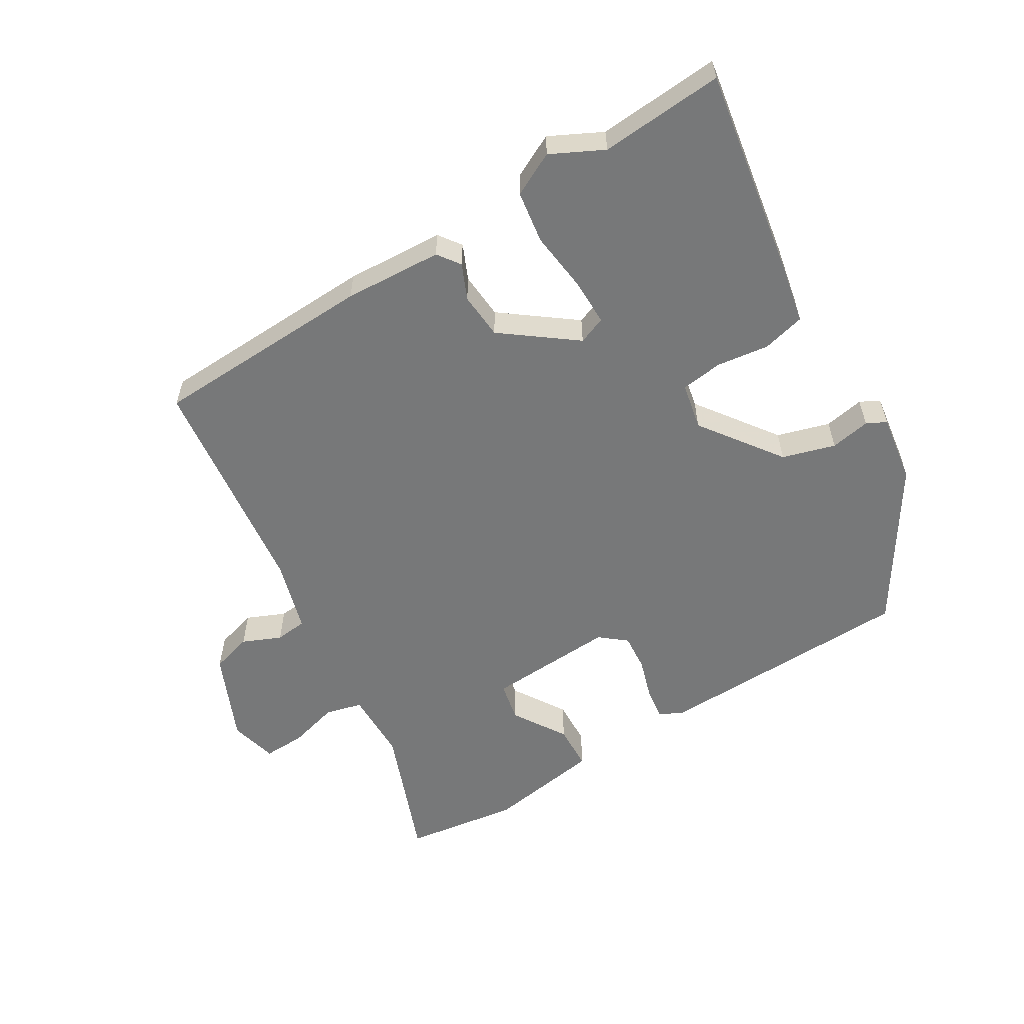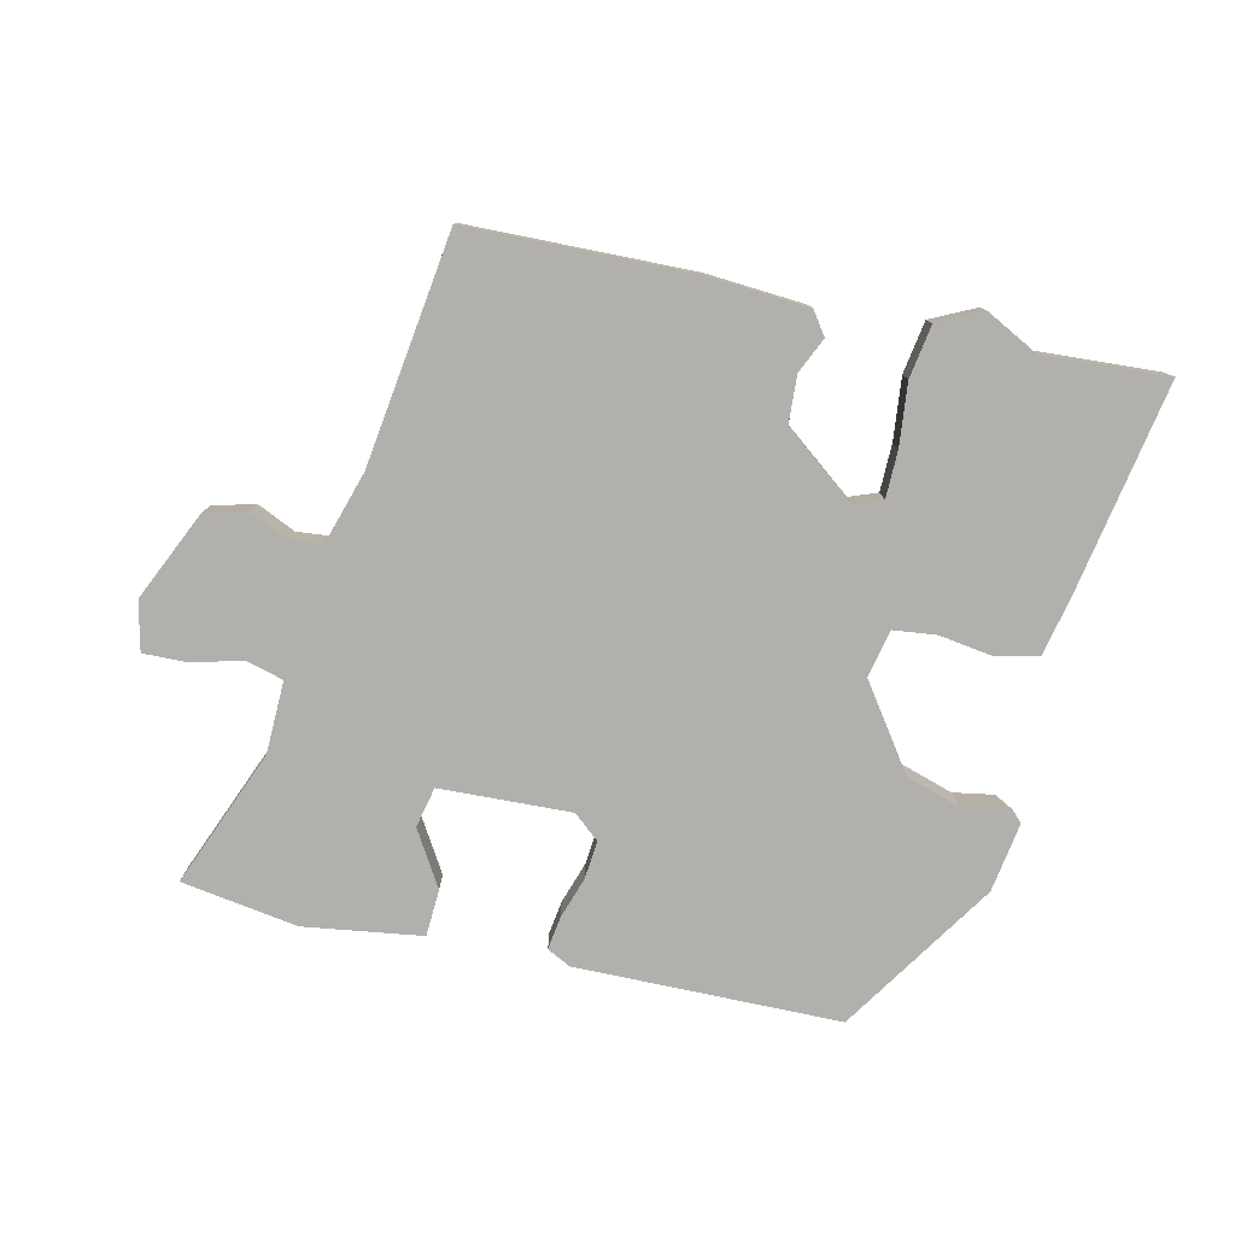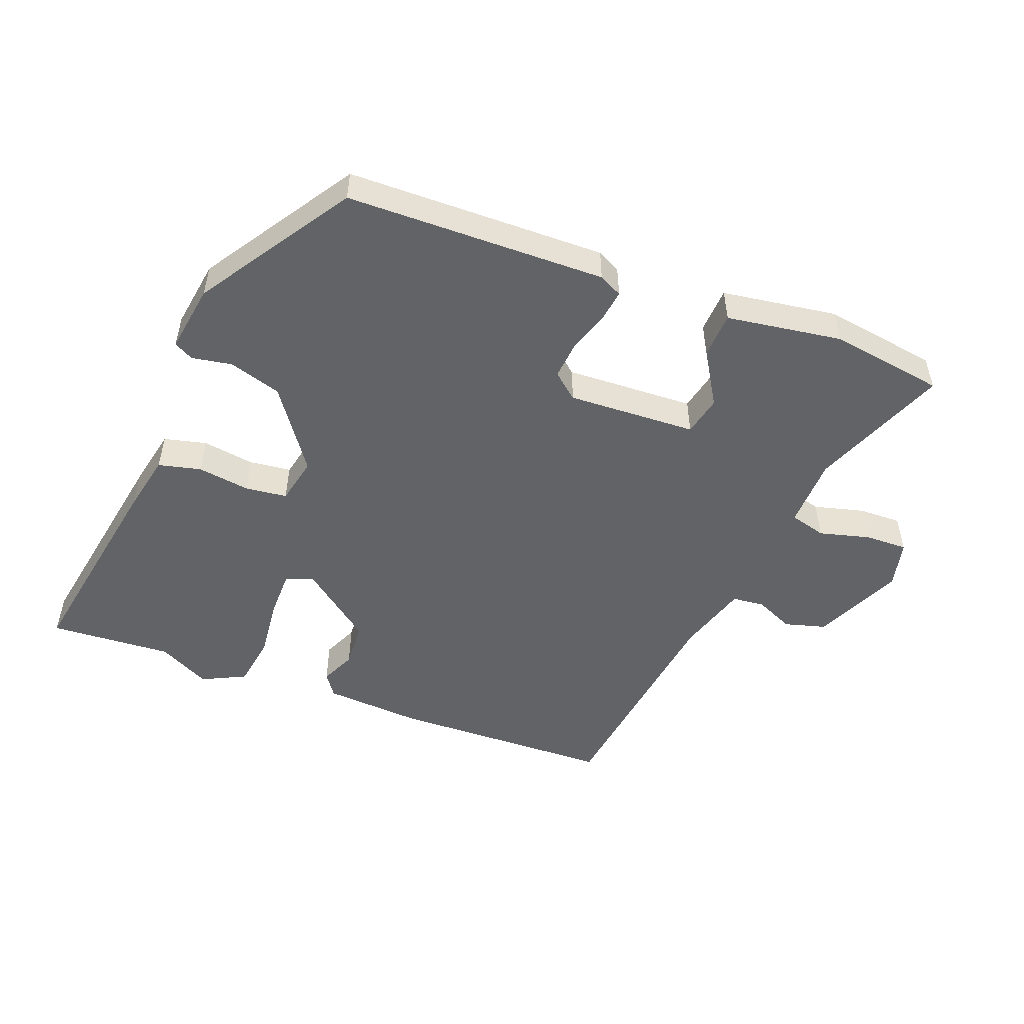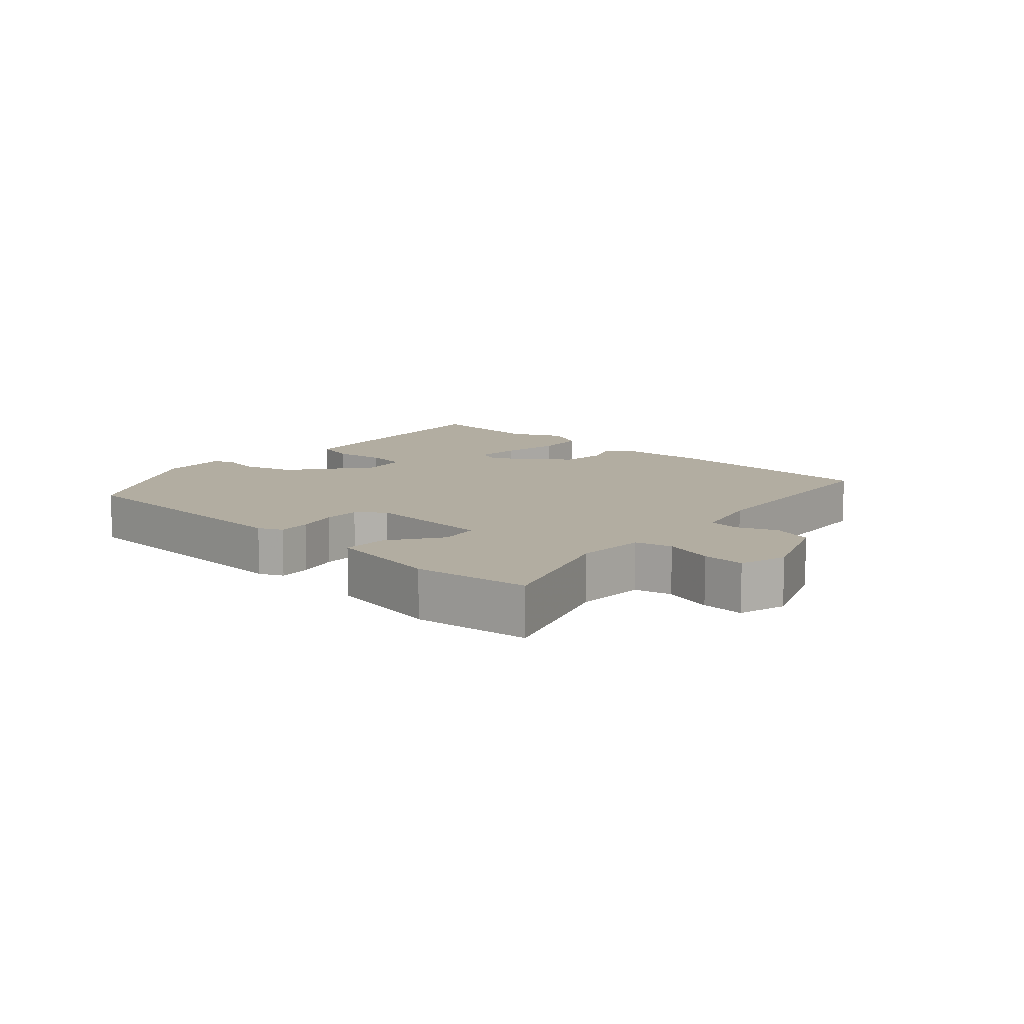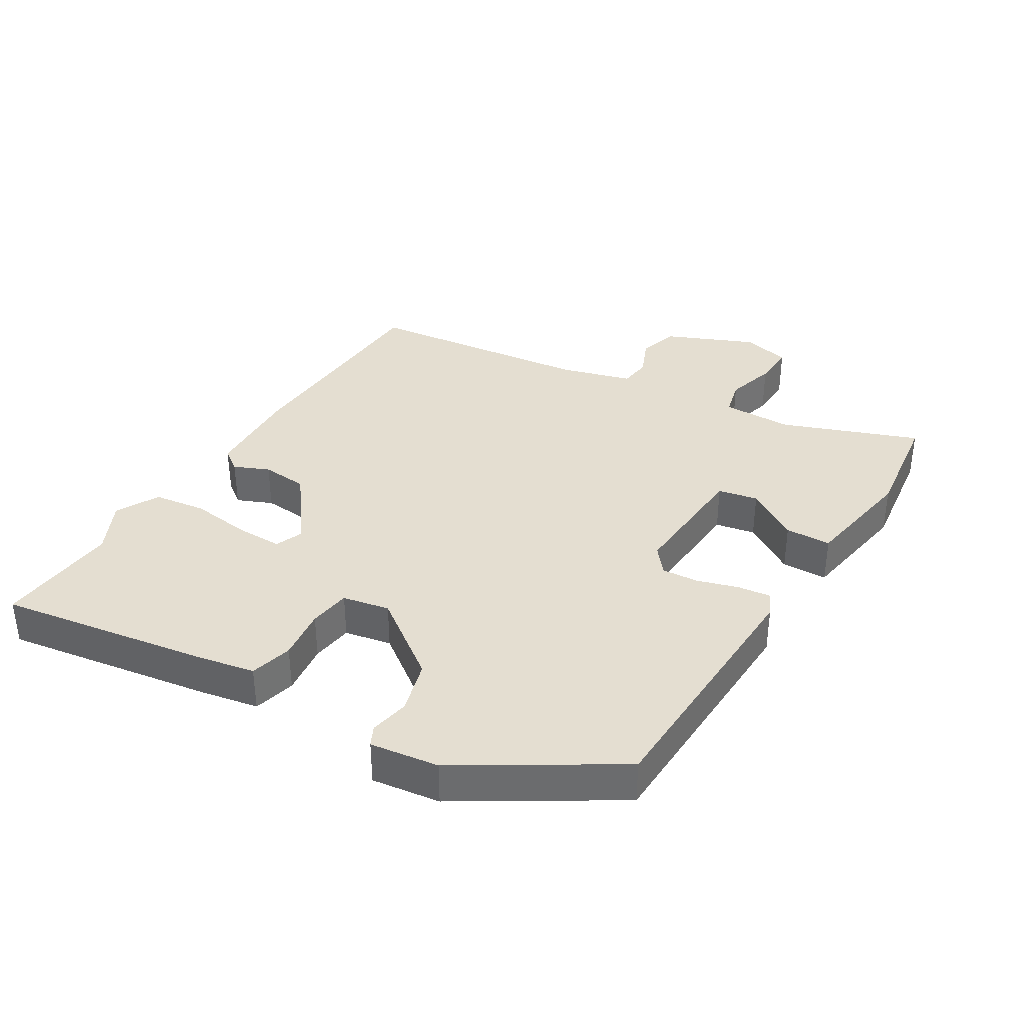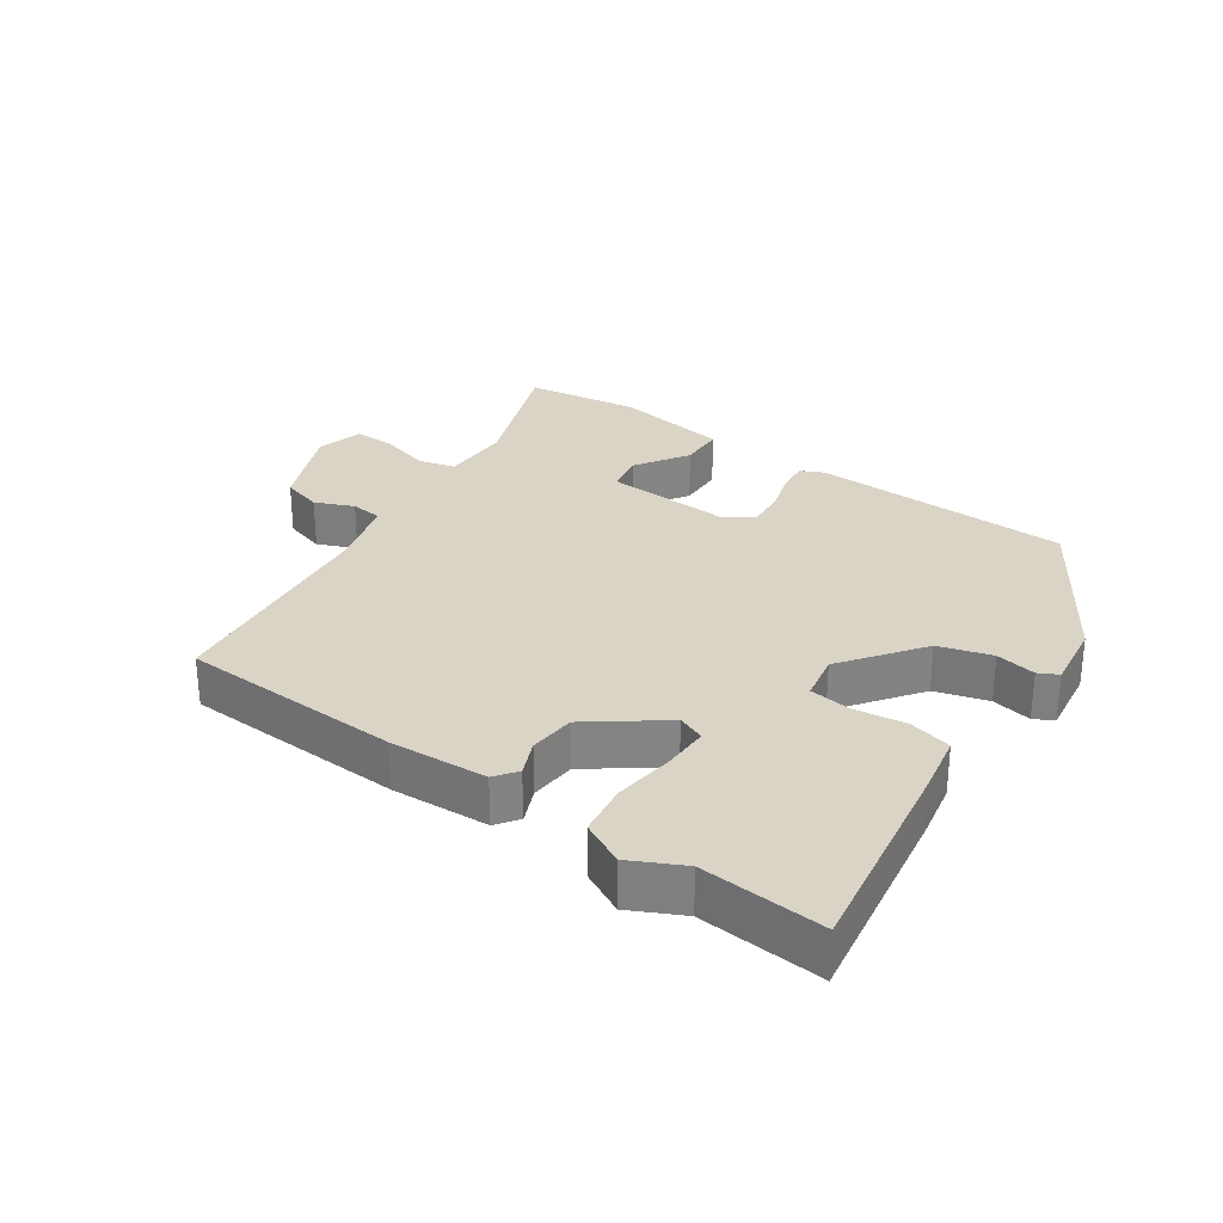
<metadata>
{"format":"obj","ext":"obj","renderer":"f3d","projection":"perspective","resolution":1024,"background":"white","views":[{"elev":-57.3,"azim":-149.4,"up":"+Y"},{"elev":-78.8,"azim":165.8,"up":"+Y"},{"elev":-51.0,"azim":-22.1,"up":"+Y"},{"elev":10.5,"azim":43.3,"up":"+Y"},{"elev":36.5,"azim":-58.8,"up":"+Y"},{"elev":28.9,"azim":-145.5,"up":"+Y"}]}
</metadata>
<code>
v -0.381 0.07 0.481
v 0.016 0.07 0.496
v 0.052 0.07 0.479
v 0.046 0.07 0.429
v 0.027 0.07 0.366
v 0.023 0.07 0.309
v 0.063 0.07 0.277
v 0.26 0.07 0.29
v 0.272 0.07 0.351
v 0.22 0.07 0.432
v 0.222 0.07 0.502
v 0.398 0.07 0.532
v 0.574 0.07 0.509
v 0.496 0.07 0.3
v 0.496 0.07 0.192
v 0.552 0.07 0.178
v 0.629 0.07 0.2
v 0.694 0.07 0.203
v 0.713 0.07 0.13
v 0.655 0.07 -0.006
v 0.592 0.07 -0.025
v 0.533 0.07 0
v 0.484 0.07 -0.006
v 0.453 0.07 -0.116
v 0.414 0.07 -0.465
v 0.074 0.07 -0.482
v -0.076 0.07 -0.475
v -0.101 0.07 -0.441
v -0.078 0.07 -0.387
v -0.084 0.07 -0.316
v -0.195 0.07 -0.234
v -0.237 0.07 -0.251
v -0.236 0.07 -0.322
v -0.224 0.07 -0.415
v -0.235 0.07 -0.495
v -0.301 0.07 -0.529
v -0.381 0.07 -0.49
v -0.569 0.07 -0.506
v -0.519 0.07 -0.186
v -0.502 0.07 -0.096
v -0.437 0.07 -0.079
v -0.357 0.07 -0.089
v -0.293 0.07 -0.08
v -0.279 0.07 -0.008
v -0.369 0.07 0.114
v -0.45 0.07 0.137
v -0.511 0.07 0.125
v -0.541 0.07 0.14
v -0.527 0.07 0.245
v -0.381 0 0.481
v 0.016 0 0.496
v 0.052 0 0.479
v 0.046 0 0.429
v 0.027 0 0.366
v 0.023 0 0.309
v 0.063 0 0.277
v 0.26 0 0.29
v 0.272 0 0.351
v 0.22 0 0.432
v 0.222 0 0.502
v 0.398 0 0.532
v 0.574 0 0.509
v 0.496 0 0.3
v 0.496 0 0.192
v 0.552 0 0.178
v 0.629 0 0.2
v 0.694 0 0.203
v 0.713 0 0.13
v 0.655 0 -0.006
v 0.592 0 -0.025
v 0.533 0 0
v 0.484 0 -0.006
v 0.453 0 -0.116
v 0.414 0 -0.465
v 0.074 0 -0.482
v -0.076 0 -0.475
v -0.101 0 -0.441
v -0.078 0 -0.387
v -0.084 0 -0.316
v -0.195 0 -0.234
v -0.237 0 -0.251
v -0.236 0 -0.322
v -0.224 0 -0.415
v -0.235 0 -0.495
v -0.301 0 -0.529
v -0.381 0 -0.49
v -0.569 0 -0.506
v -0.519 0 -0.186
v -0.502 0 -0.096
v -0.437 0 -0.079
v -0.357 0 -0.089
v -0.293 0 -0.08
v -0.279 0 -0.008
v -0.369 0 0.114
v -0.45 0 0.137
v -0.511 0 0.125
v -0.541 0 0.14
v -0.527 0 0.245
f 3 4 5
f 2 3 5
f 1 2 5
f 49 1 5
f 48 49 5
f 47 48 5
f 46 47 5
f 45 46 5 6
f 44 45 6 7
f 43 44 7 8
f 40 41 42
f 39 40 42
f 38 39 42
f 37 38 42
f 37 42 43
f 36 37 43
f 35 36 43
f 34 35 43
f 33 34 43
f 32 33 43
f 31 32 43 8
f 27 28 29
f 26 27 29
f 25 26 29
f 24 25 29
f 23 24 29 30
f 20 21 22
f 19 20 22
f 18 19 22
f 17 18 22
f 16 17 22
f 15 16 22 23
f 30 31 8
f 23 30 8
f 15 23 8
f 14 15 8
f 12 13 14
f 11 12 14
f 10 11 14
f 9 10 14
f 8 9 14
f 54 53 52
f 54 52 51
f 54 51 50
f 54 50 98
f 54 98 97
f 54 97 96
f 54 96 95
f 55 54 95 94
f 56 55 94 93
f 57 56 93 92
f 91 90 89
f 91 89 88
f 91 88 87
f 91 87 86
f 92 91 86
f 92 86 85
f 92 85 84
f 92 84 83
f 92 83 82
f 92 82 81
f 57 92 81 80
f 78 77 76
f 78 76 75
f 78 75 74
f 78 74 73
f 79 78 73 72
f 71 70 69
f 71 69 68
f 71 68 67
f 71 67 66
f 71 66 65
f 72 71 65 64
f 57 80 79
f 57 79 72
f 57 72 64
f 57 64 63
f 63 62 61
f 63 61 60
f 63 60 59
f 63 59 58
f 63 58 57
f 1 50 51 2
f 2 51 52 3
f 3 52 53 4
f 4 53 54 5
f 5 54 55 6
f 6 55 56 7
f 7 56 57 8
f 8 57 58 9
f 9 58 59 10
f 10 59 60 11
f 11 60 61 12
f 12 61 62 13
f 13 62 63 14
f 14 63 64 15
f 15 64 65 16
f 16 65 66 17
f 17 66 67 18
f 18 67 68 19
f 19 68 69 20
f 20 69 70 21
f 21 70 71 22
f 22 71 72 23
f 23 72 73 24
f 24 73 74 25
f 25 74 75 26
f 26 75 76 27
f 27 76 77 28
f 28 77 78 29
f 29 78 79 30
f 30 79 80 31
f 31 80 81 32
f 32 81 82 33
f 33 82 83 34
f 34 83 84 35
f 35 84 85 36
f 36 85 86 37
f 37 86 87 38
f 38 87 88 39
f 39 88 89 40
f 40 89 90 41
f 41 90 91 42
f 42 91 92 43
f 43 92 93 44
f 44 93 94 45
f 45 94 95 46
f 46 95 96 47
f 47 96 97 48
f 48 97 98 49
f 49 98 50 1

</code>
